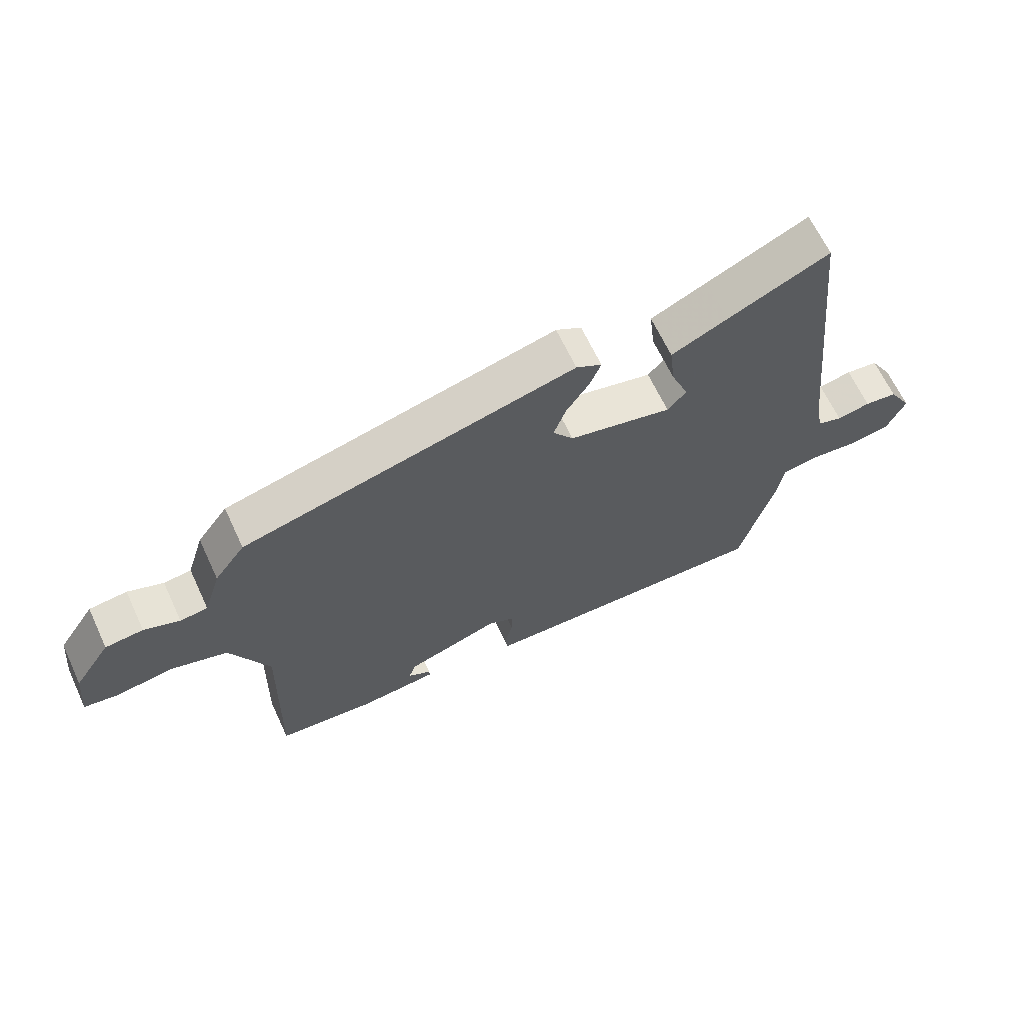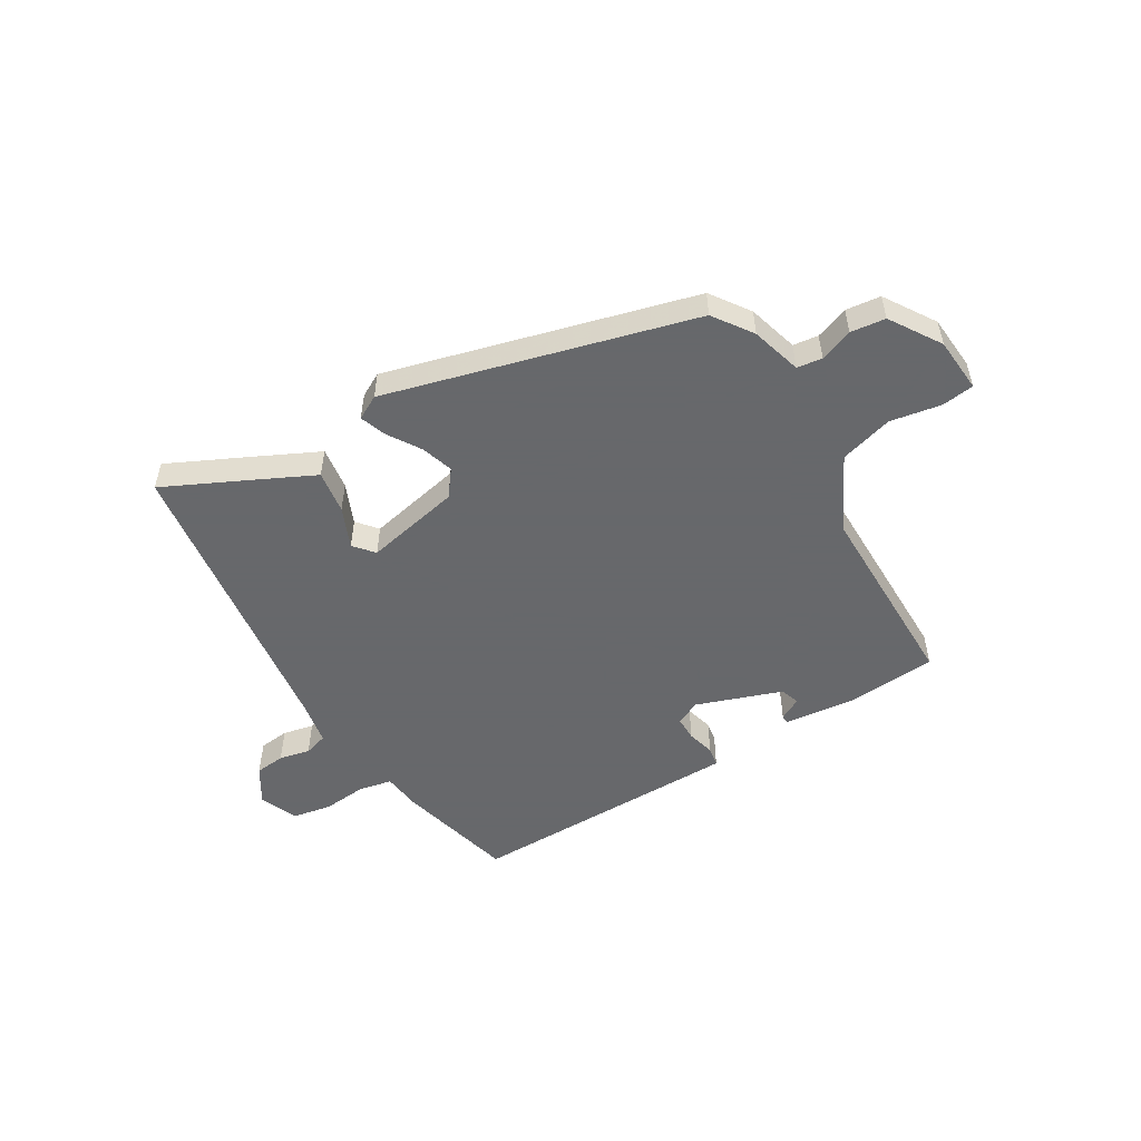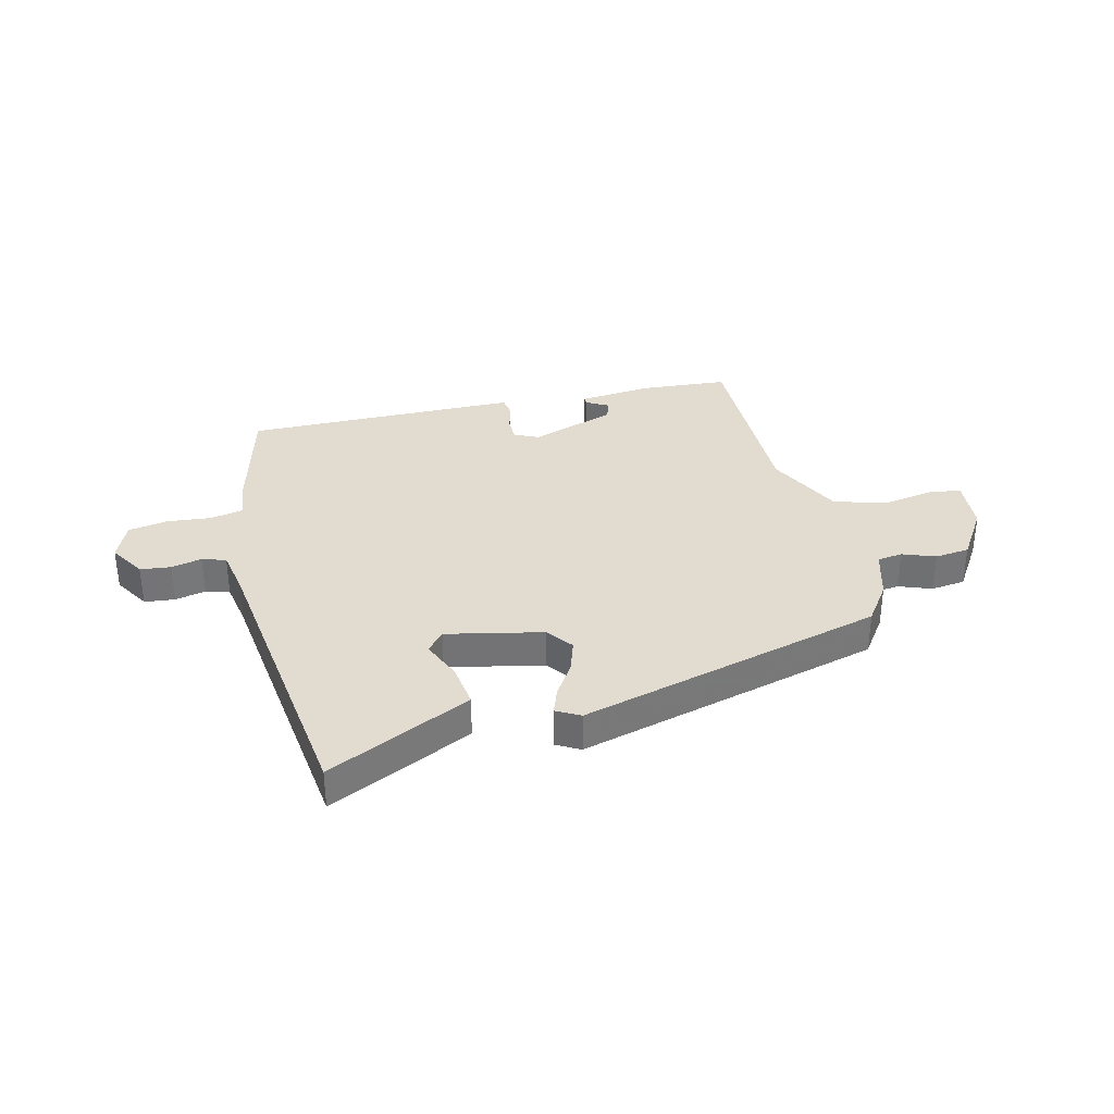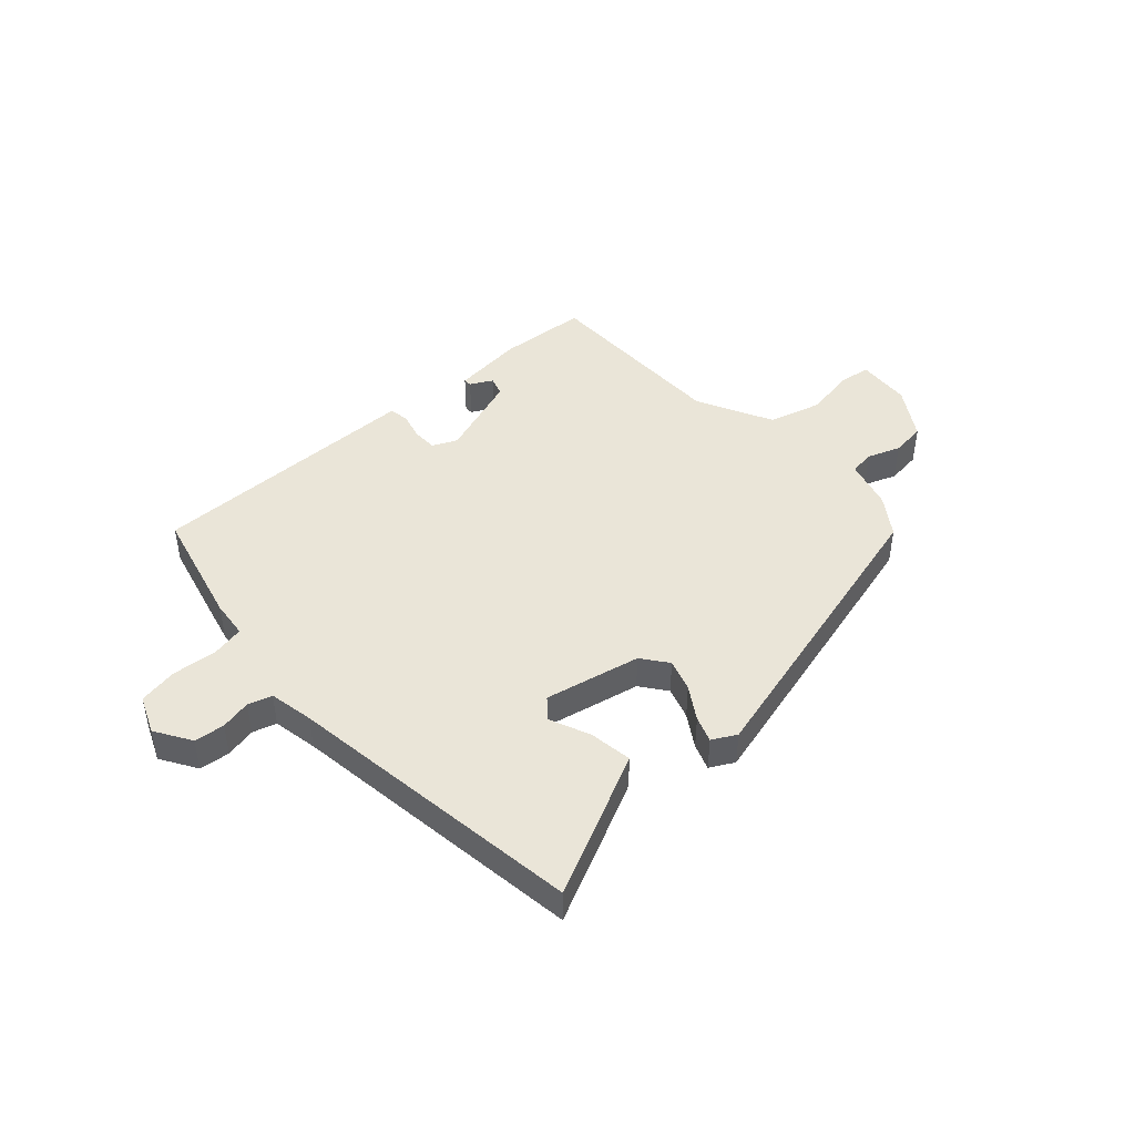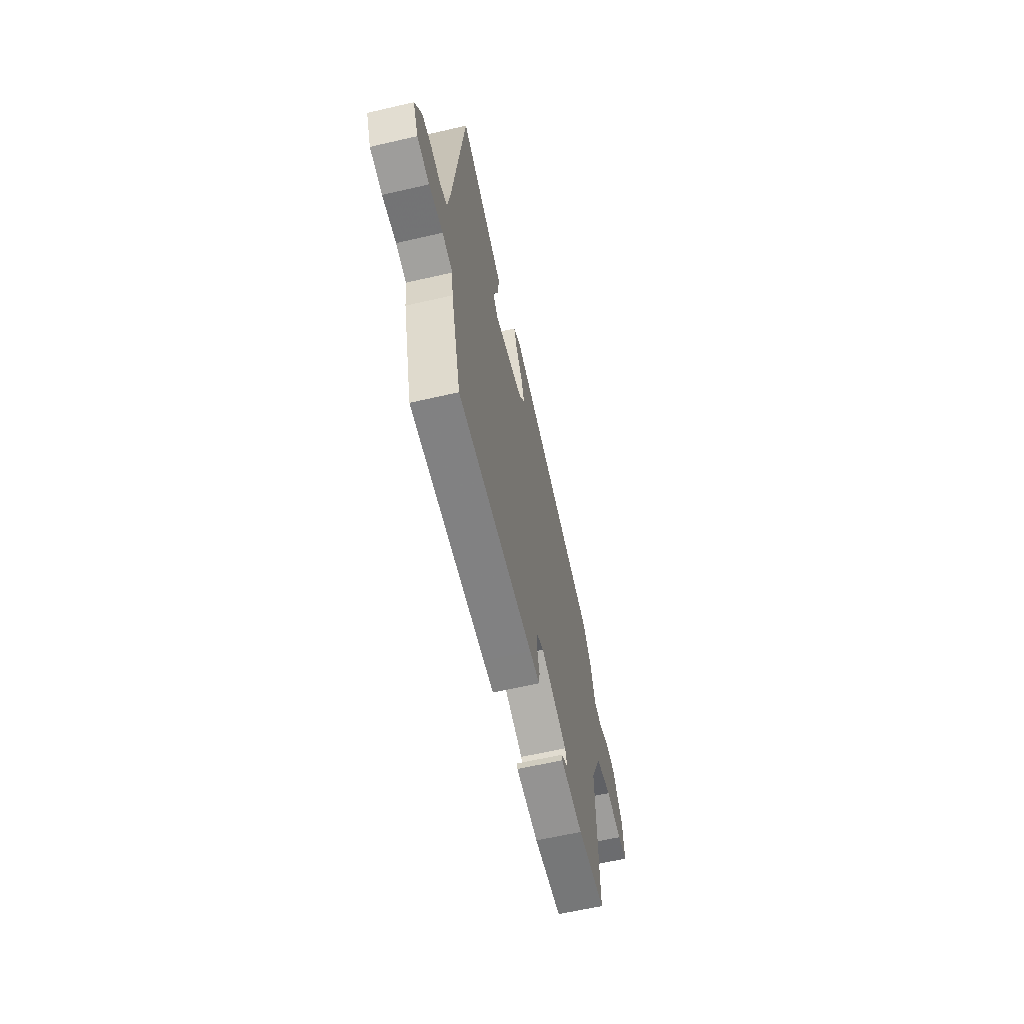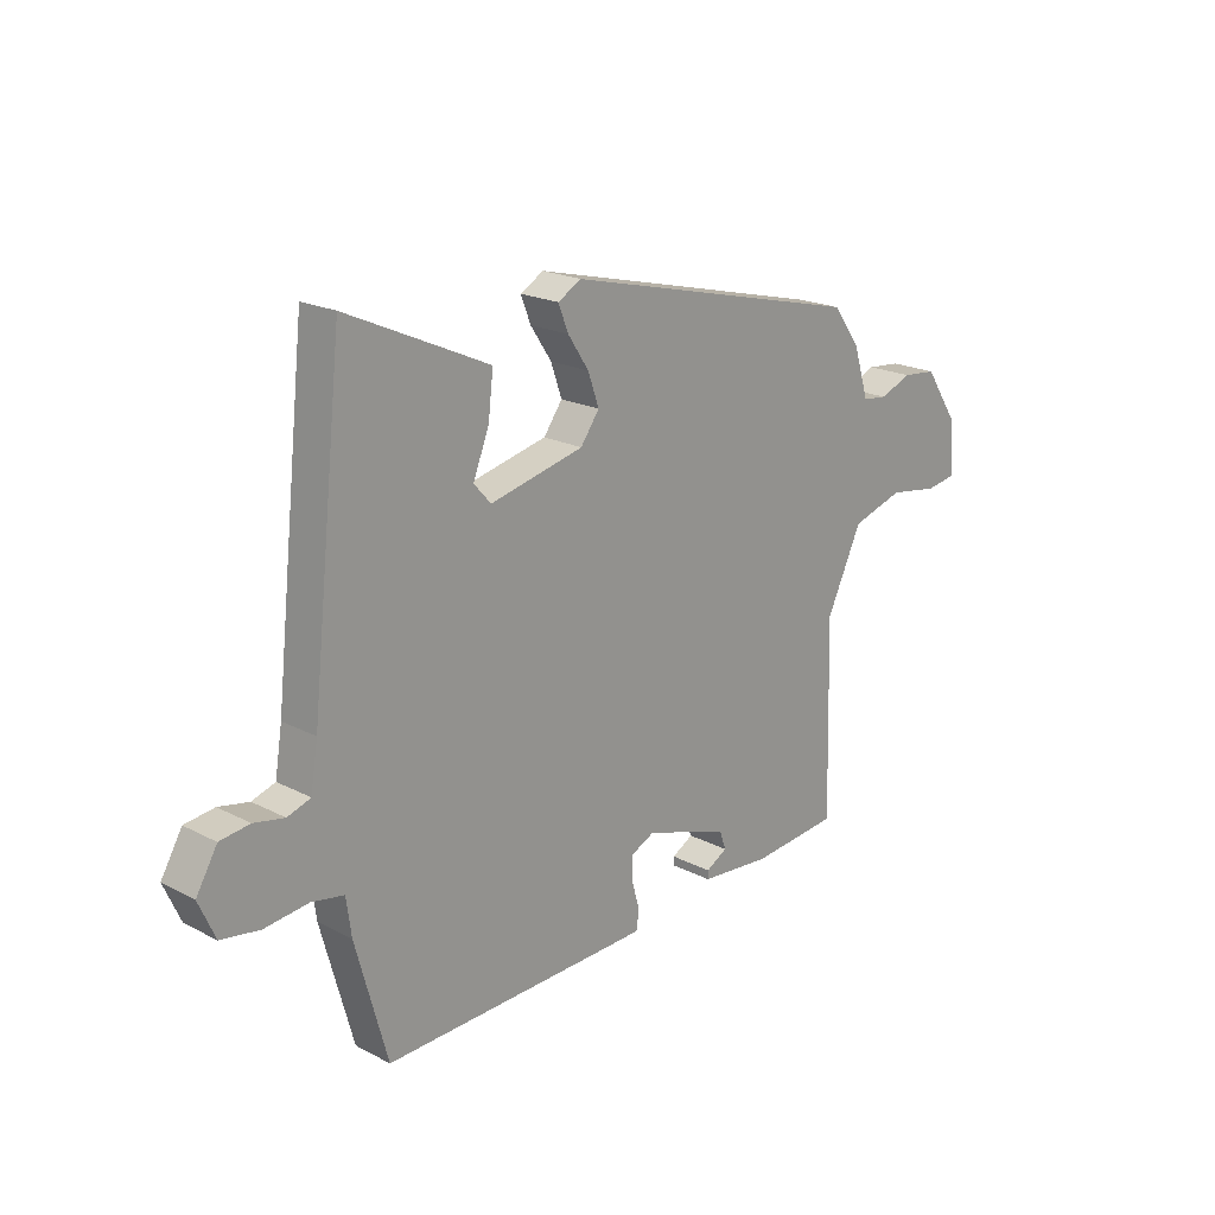
<metadata>
{"format":"obj","ext":"obj","renderer":"f3d","projection":"perspective","resolution":1024,"background":"white","views":[{"elev":65.1,"azim":155.0,"up":"+Z"},{"elev":-52.3,"azim":29.6,"up":"+Y"},{"elev":34.2,"azim":-14.9,"up":"+Y"},{"elev":44.7,"azim":-43.6,"up":"+Y"},{"elev":-62.2,"azim":-76.8,"up":"+Z"},{"elev":20.2,"azim":-46.6,"up":"+Z"}]}
</metadata>
<code>
v -0.474 0.07 0.561
v -0.308 0.07 0.486
v -0.216 0.07 0.444
v -0.225 0.07 0.367
v -0.254 0.07 0.294
v -0.223 0.07 0.259
v -0.053 0.07 0.299
v -0.019 0.07 0.346
v -0.039 0.07 0.403
v -0.077 0.07 0.46
v -0.095 0.07 0.506
v -0.053 0.07 0.53
v 0.493 0.07 0.397
v 0.543 0.07 0.329
v 0.571 0.07 0.24
v 0.616 0.07 0.235
v 0.674 0.07 0.258
v 0.736 0.07 0.252
v 0.796 0.07 0.163
v 0.806 0.07 0.066
v 0.749 0.07 0.057
v 0.658 0.07 0.071
v 0.564 0.07 0.042
v 0.5 0.07 -0.094
v 0.509 0.07 -0.441
v 0.35 0.07 -0.456
v 0.221 0.07 -0.445
v 0.221 0.07 -0.43
v 0.26 0.07 -0.408
v 0.248 0.07 -0.374
v 0.095 0.07 -0.324
v 0.051 0.07 -0.345
v 0.052 0.07 -0.389
v 0.066 0.07 -0.438
v 0.061 0.07 -0.473
v 0.003 0.07 -0.475
v -0.43 0.07 -0.488
v -0.488 0.07 -0.277
v -0.497 0.07 -0.21
v -0.556 0.07 -0.199
v -0.635 0.07 -0.208
v -0.705 0.07 -0.197
v -0.735 0.07 -0.13
v -0.697 0.07 -0.065
v -0.643 0.07 -0.058
v -0.588 0.07 -0.069
v -0.546 0.07 -0.055
v -0.533 0.07 0.025
v -0.474 0 0.561
v -0.308 0 0.486
v -0.216 0 0.444
v -0.225 0 0.367
v -0.254 0 0.294
v -0.223 0 0.259
v -0.053 0 0.299
v -0.019 0 0.346
v -0.039 0 0.403
v -0.077 0 0.46
v -0.095 0 0.506
v -0.053 0 0.53
v 0.493 0 0.397
v 0.543 0 0.329
v 0.571 0 0.24
v 0.616 0 0.235
v 0.674 0 0.258
v 0.736 0 0.252
v 0.796 0 0.163
v 0.806 0 0.066
v 0.749 0 0.057
v 0.658 0 0.071
v 0.564 0 0.042
v 0.5 0 -0.094
v 0.509 0 -0.441
v 0.35 0 -0.456
v 0.221 0 -0.445
v 0.221 0 -0.43
v 0.26 0 -0.408
v 0.248 0 -0.374
v 0.095 0 -0.324
v 0.051 0 -0.345
v 0.052 0 -0.389
v 0.066 0 -0.438
v 0.061 0 -0.473
v 0.003 0 -0.475
v -0.43 0 -0.488
v -0.488 0 -0.277
v -0.497 0 -0.21
v -0.556 0 -0.199
v -0.635 0 -0.208
v -0.705 0 -0.197
v -0.735 0 -0.13
v -0.697 0 -0.065
v -0.643 0 -0.058
v -0.588 0 -0.069
v -0.546 0 -0.055
v -0.533 0 0.025
f 43 44 45 46
f 43 46 47
f 40 41 42 43
f 39 40 43 47
f 36 37 38 39
f 36 39 47 48
f 33 34 35 36
f 32 33 36 48
f 26 27 28 29
f 24 25 26 29
f 23 24 29 30
f 19 20 21 22
f 19 22 23
f 16 17 18 19
f 15 16 19 23
f 9 10 11 12
f 8 9 12 13
f 7 8 13 14
f 2 3 4 5
f 48 1 2 5
f 31 32 48 5
f 6 7 14 15
f 6 15 23 30
f 5 6 30 31
f 94 93 92 91
f 95 94 91
f 91 90 89 88
f 95 91 88 87
f 87 86 85 84
f 96 95 87 84
f 84 83 82 81
f 96 84 81 80
f 77 76 75 74
f 77 74 73 72
f 78 77 72 71
f 70 69 68 67
f 71 70 67
f 67 66 65 64
f 71 67 64 63
f 60 59 58 57
f 61 60 57 56
f 62 61 56 55
f 53 52 51 50
f 53 50 49 96
f 53 96 80 79
f 63 62 55 54
f 78 71 63 54
f 79 78 54 53
f 1 49 50 2
f 2 50 51 3
f 3 51 52 4
f 4 52 53 5
f 5 53 54 6
f 6 54 55 7
f 7 55 56 8
f 8 56 57 9
f 9 57 58 10
f 10 58 59 11
f 11 59 60 12
f 12 60 61 13
f 13 61 62 14
f 14 62 63 15
f 15 63 64 16
f 16 64 65 17
f 17 65 66 18
f 18 66 67 19
f 19 67 68 20
f 20 68 69 21
f 21 69 70 22
f 22 70 71 23
f 23 71 72 24
f 24 72 73 25
f 25 73 74 26
f 26 74 75 27
f 27 75 76 28
f 28 76 77 29
f 29 77 78 30
f 30 78 79 31
f 31 79 80 32
f 32 80 81 33
f 33 81 82 34
f 34 82 83 35
f 35 83 84 36
f 36 84 85 37
f 37 85 86 38
f 38 86 87 39
f 39 87 88 40
f 40 88 89 41
f 41 89 90 42
f 42 90 91 43
f 43 91 92 44
f 44 92 93 45
f 45 93 94 46
f 46 94 95 47
f 47 95 96 48
f 48 96 49 1

</code>
